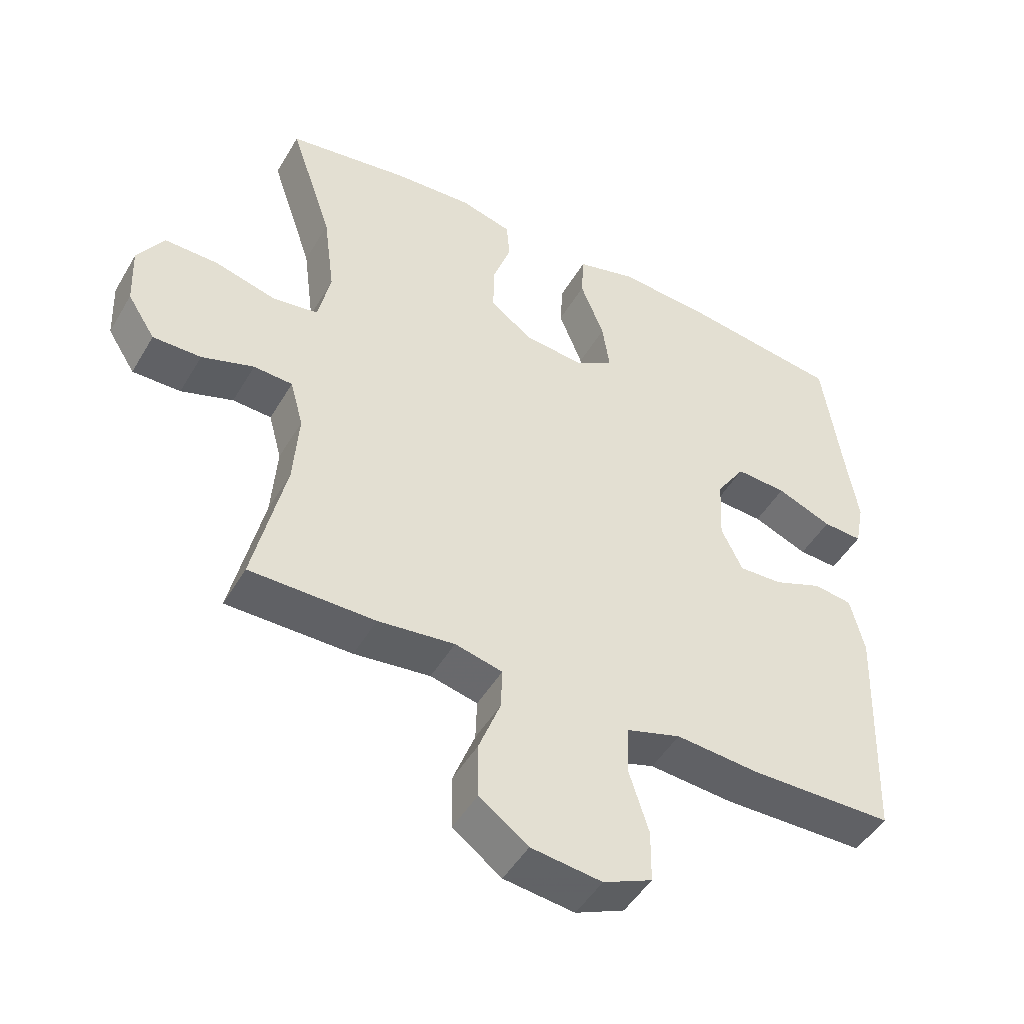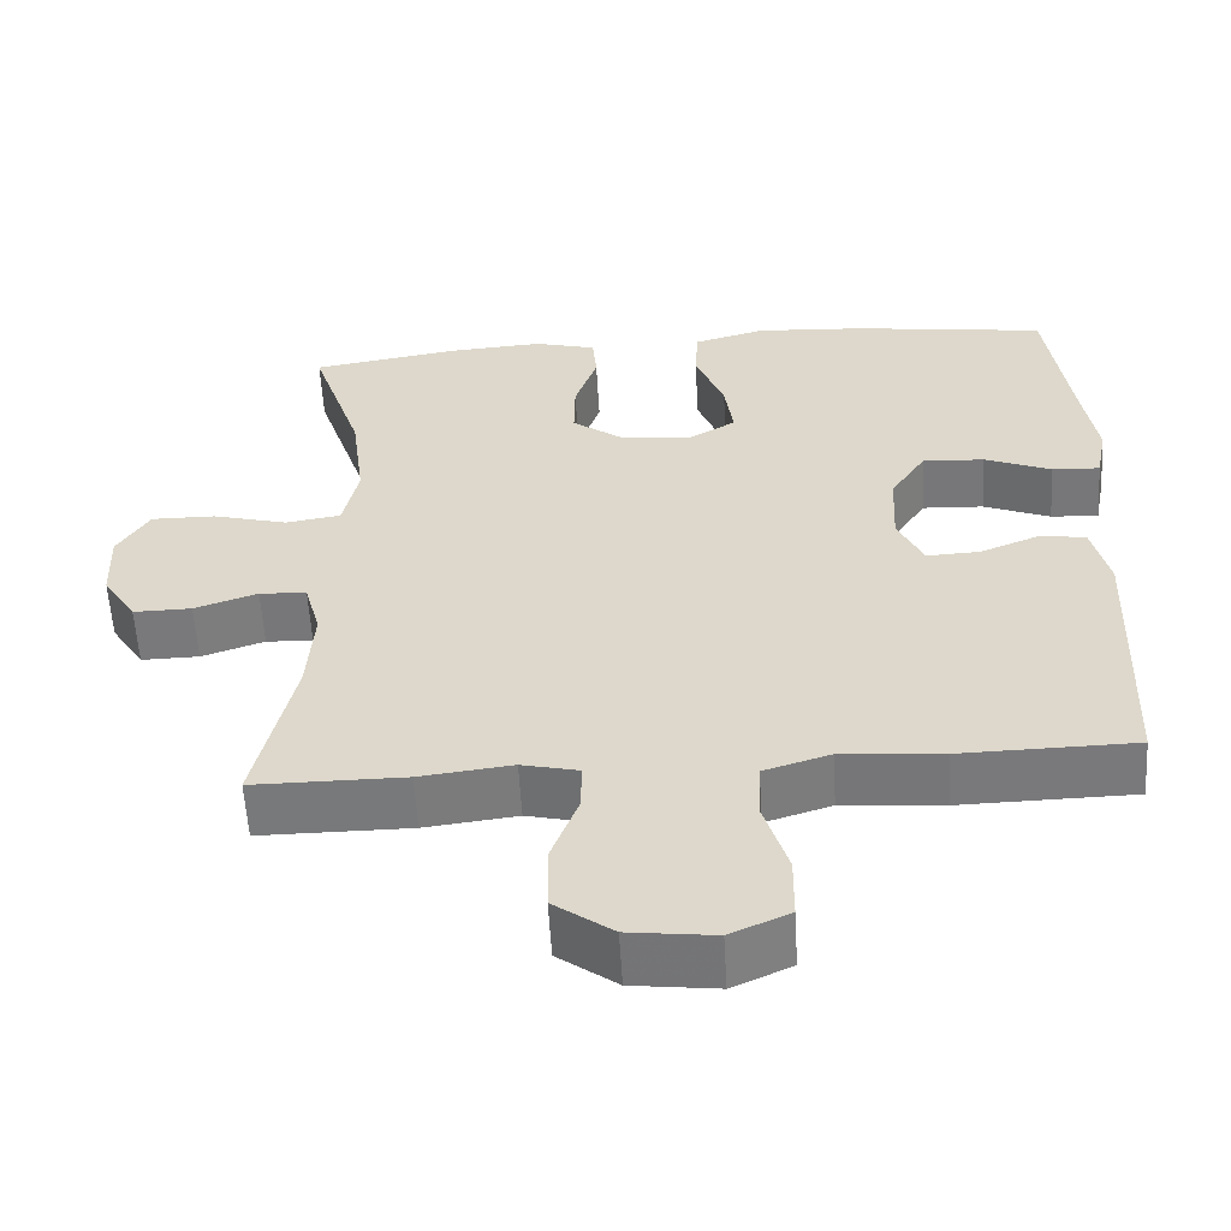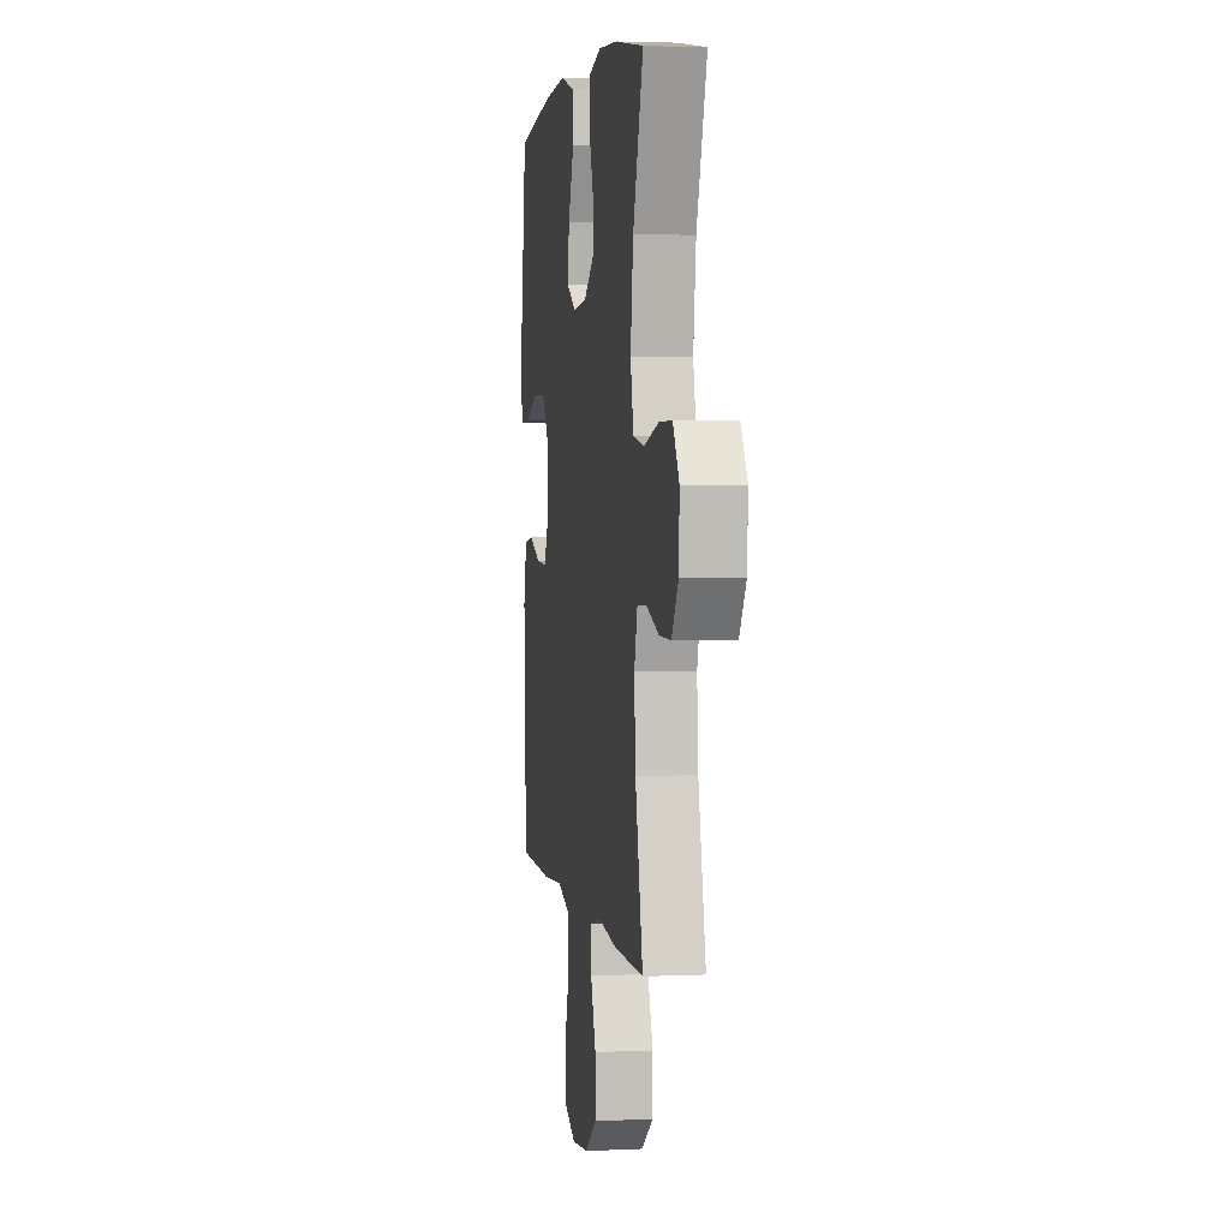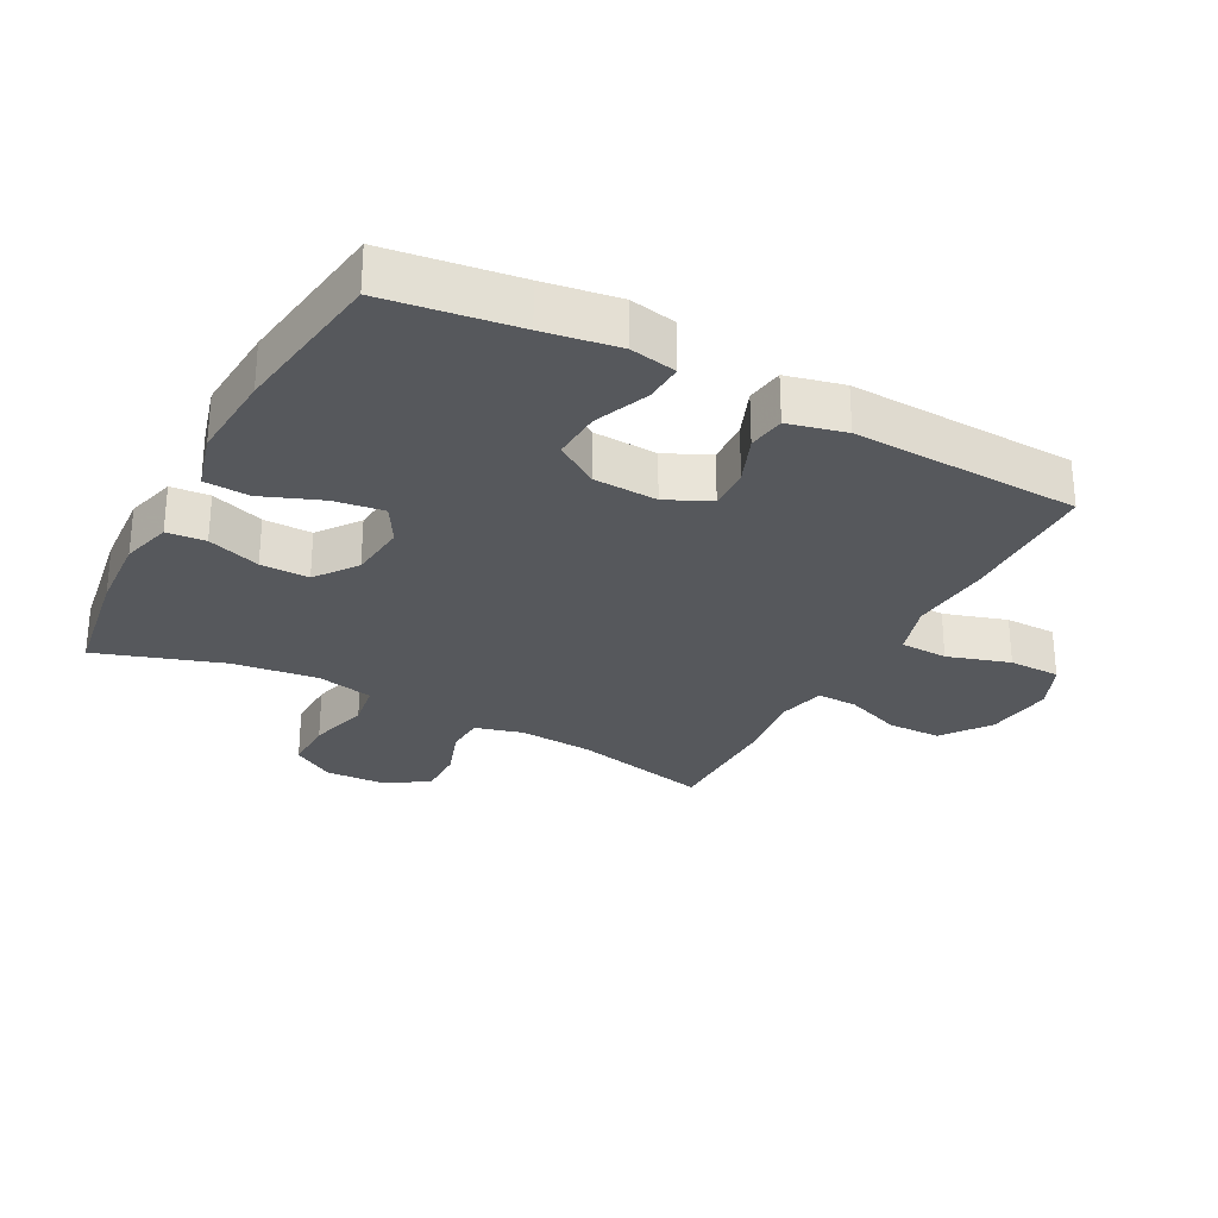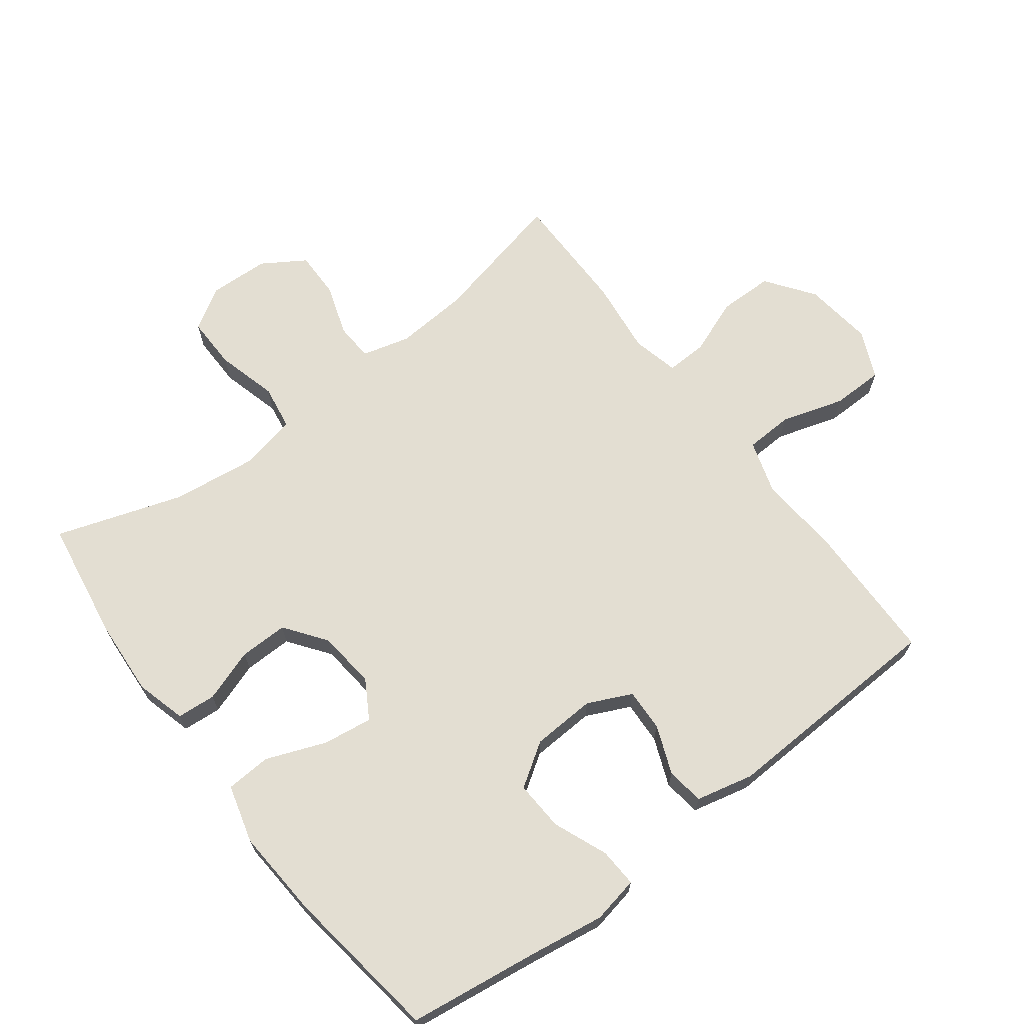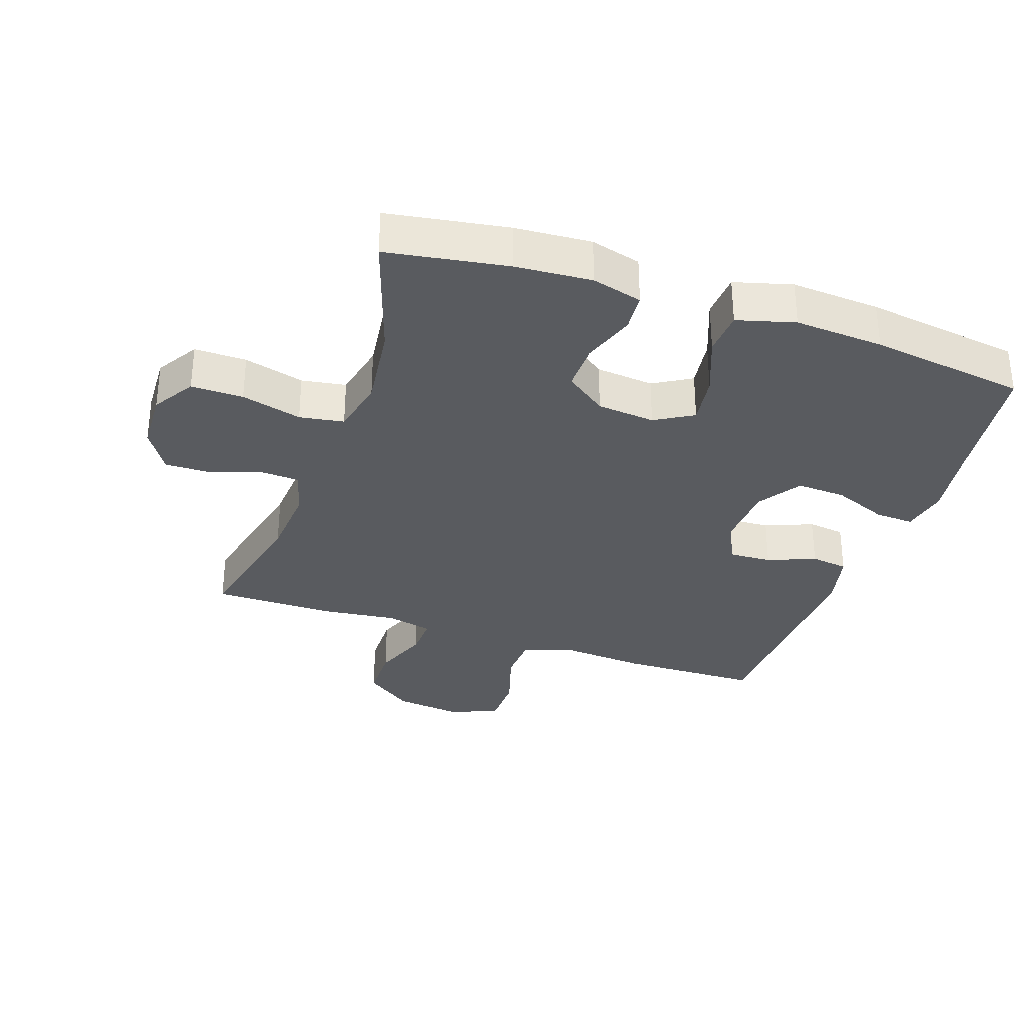
<metadata>
{"format":"obj","ext":"obj","renderer":"f3d","projection":"perspective","resolution":1024,"background":"white","views":[{"elev":-48.1,"azim":-29.3,"up":"+Z"},{"elev":-57.7,"azim":3.3,"up":"+Z"},{"elev":3.2,"azim":-99.0,"up":"+Z"},{"elev":-28.2,"azim":61.9,"up":"+Y"},{"elev":67.5,"azim":52.7,"up":"+Y"},{"elev":-32.3,"azim":-19.0,"up":"+Y"}]}
</metadata>
<code>
v -0.5 0.07 -0.5
v -0.452 0.07 -0.287
v -0.444 0.07 -0.173
v -0.464 0.07 -0.099
v -0.523 0.07 -0.096
v -0.602 0.07 -0.123
v -0.675 0.07 -0.124
v -0.717 0.07 -0.058
v -0.721 0.07 0.035
v -0.681 0.07 0.1
v -0.6 0.07 0.099
v -0.506 0.07 0.074
v -0.437 0.07 0.085
v -0.418 0.07 0.173
v -0.435 0.07 0.305
v -0.5 0.07 0.5
v -0.314 0.07 0.53
v -0.195 0.07 0.538
v -0.117 0.07 0.517
v -0.112 0.07 0.457
v -0.14 0.07 0.375
v -0.141 0.07 0.3
v -0.077 0.07 0.253
v 0.013 0.07 0.244
v 0.072 0.07 0.279
v 0.061 0.07 0.356
v 0.025 0.07 0.448
v 0.029 0.07 0.518
v 0.119 0.07 0.543
v 0.257 0.07 0.534
v 0.5 0.07 0.5
v 0.528 0.07 0.297
v 0.546 0.07 0.181
v 0.532 0.07 0.109
v 0.472 0.07 0.112
v 0.388 0.07 0.146
v 0.311 0.07 0.15
v 0.267 0.07 0.083
v 0.262 0.07 -0.016
v 0.294 0.07 -0.084
v 0.36 0.07 -0.081
v 0.435 0.07 -0.051
v 0.493 0.07 -0.059
v 0.514 0.07 -0.148
v 0.5 0.07 -0.5
v 0.283 0.07 -0.504
v 0.156 0.07 -0.494
v 0.073 0.07 -0.52
v 0.07 0.07 -0.594
v 0.1 0.07 -0.691
v 0.099 0.07 -0.771
v 0.025 0.07 -0.804
v -0.082 0.07 -0.791
v -0.156 0.07 -0.737
v -0.157 0.07 -0.653
v -0.124 0.07 -0.566
v -0.122 0.07 -0.503
v -0.194 0.07 -0.486
v -0.31 0.07 -0.5
v -0.5 0 -0.5
v -0.452 0 -0.287
v -0.444 0 -0.173
v -0.464 0 -0.099
v -0.523 0 -0.096
v -0.602 0 -0.123
v -0.675 0 -0.124
v -0.717 0 -0.058
v -0.721 0 0.035
v -0.681 0 0.1
v -0.6 0 0.099
v -0.506 0 0.074
v -0.437 0 0.085
v -0.418 0 0.173
v -0.435 0 0.305
v -0.5 0 0.5
v -0.314 0 0.53
v -0.195 0 0.538
v -0.117 0 0.517
v -0.112 0 0.457
v -0.14 0 0.375
v -0.141 0 0.3
v -0.077 0 0.253
v 0.013 0 0.244
v 0.072 0 0.279
v 0.061 0 0.356
v 0.025 0 0.448
v 0.029 0 0.518
v 0.119 0 0.543
v 0.257 0 0.534
v 0.5 0 0.5
v 0.528 0 0.297
v 0.546 0 0.181
v 0.532 0 0.109
v 0.472 0 0.112
v 0.388 0 0.146
v 0.311 0 0.15
v 0.267 0 0.083
v 0.262 0 -0.016
v 0.294 0 -0.084
v 0.36 0 -0.081
v 0.435 0 -0.051
v 0.493 0 -0.059
v 0.514 0 -0.148
v 0.5 0 -0.5
v 0.283 0 -0.504
v 0.156 0 -0.494
v 0.073 0 -0.52
v 0.07 0 -0.594
v 0.1 0 -0.691
v 0.099 0 -0.771
v 0.025 0 -0.804
v -0.082 0 -0.791
v -0.156 0 -0.737
v -0.157 0 -0.653
v -0.124 0 -0.566
v -0.122 0 -0.503
v -0.194 0 -0.486
v -0.31 0 -0.5
f 58 59 1 2
f 57 58 2 3
f 53 54 55 56
f 53 56 57
f 52 53 57
f 49 50 51 52
f 48 49 52 57
f 47 48 57 3
f 41 42 43 44
f 40 41 44 45
f 33 34 35 36
f 32 33 36 37
f 31 32 37
f 30 31 37 38
f 26 27 28 29
f 25 26 29 30
f 18 19 20 21
f 18 21 22
f 15 16 17 18
f 14 15 18 22
f 13 14 22 23
f 9 10 11 12
f 9 12 13
f 8 9 13
f 5 6 7 8
f 4 5 8 13
f 40 45 46 47
f 39 40 47 3
f 25 30 38 39
f 24 25 39 3
f 13 23 24
f 3 4 13 24
f 61 60 118 117
f 62 61 117 116
f 115 114 113 112
f 116 115 112
f 116 112 111
f 111 110 109 108
f 116 111 108 107
f 62 116 107 106
f 103 102 101 100
f 104 103 100 99
f 95 94 93 92
f 96 95 92 91
f 96 91 90
f 97 96 90 89
f 88 87 86 85
f 89 88 85 84
f 80 79 78 77
f 81 80 77
f 77 76 75 74
f 81 77 74 73
f 82 81 73 72
f 71 70 69 68
f 72 71 68
f 72 68 67
f 67 66 65 64
f 72 67 64 63
f 106 105 104 99
f 62 106 99 98
f 98 97 89 84
f 62 98 84 83
f 83 82 72
f 83 72 63 62
f 1 60 61 2
f 2 61 62 3
f 3 62 63 4
f 4 63 64 5
f 5 64 65 6
f 6 65 66 7
f 7 66 67 8
f 8 67 68 9
f 9 68 69 10
f 10 69 70 11
f 11 70 71 12
f 12 71 72 13
f 13 72 73 14
f 14 73 74 15
f 15 74 75 16
f 16 75 76 17
f 17 76 77 18
f 18 77 78 19
f 19 78 79 20
f 20 79 80 21
f 21 80 81 22
f 22 81 82 23
f 23 82 83 24
f 24 83 84 25
f 25 84 85 26
f 26 85 86 27
f 27 86 87 28
f 28 87 88 29
f 29 88 89 30
f 30 89 90 31
f 31 90 91 32
f 32 91 92 33
f 33 92 93 34
f 34 93 94 35
f 35 94 95 36
f 36 95 96 37
f 37 96 97 38
f 38 97 98 39
f 39 98 99 40
f 40 99 100 41
f 41 100 101 42
f 42 101 102 43
f 43 102 103 44
f 44 103 104 45
f 45 104 105 46
f 46 105 106 47
f 47 106 107 48
f 48 107 108 49
f 49 108 109 50
f 50 109 110 51
f 51 110 111 52
f 52 111 112 53
f 53 112 113 54
f 54 113 114 55
f 55 114 115 56
f 56 115 116 57
f 57 116 117 58
f 58 117 118 59
f 59 118 60 1

</code>
